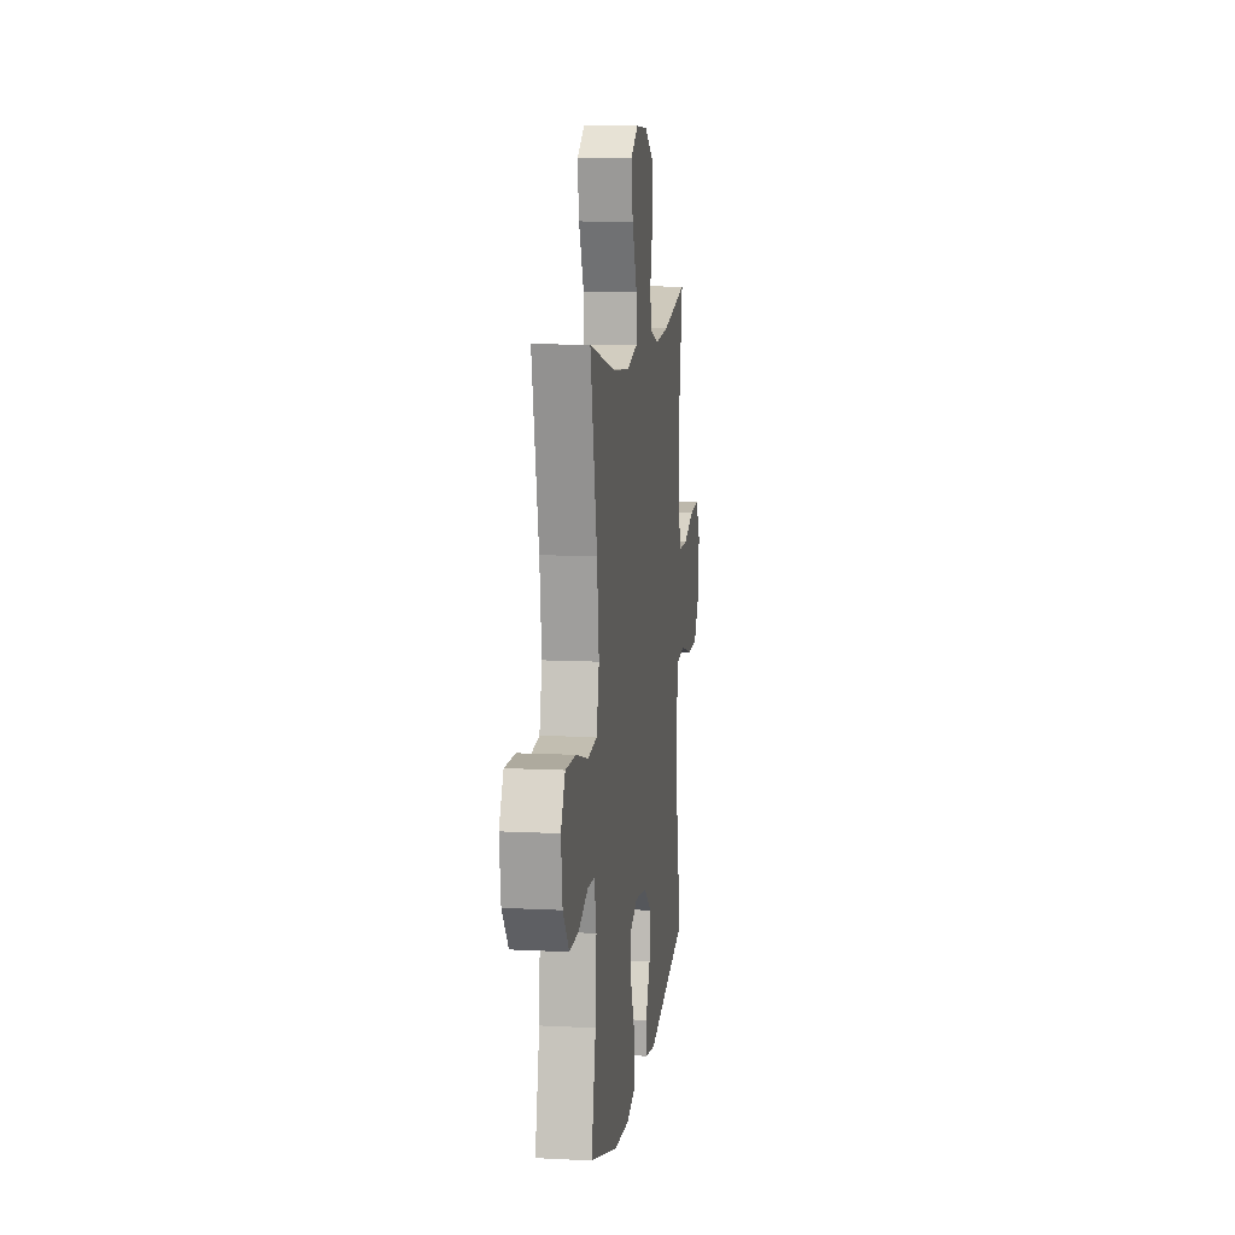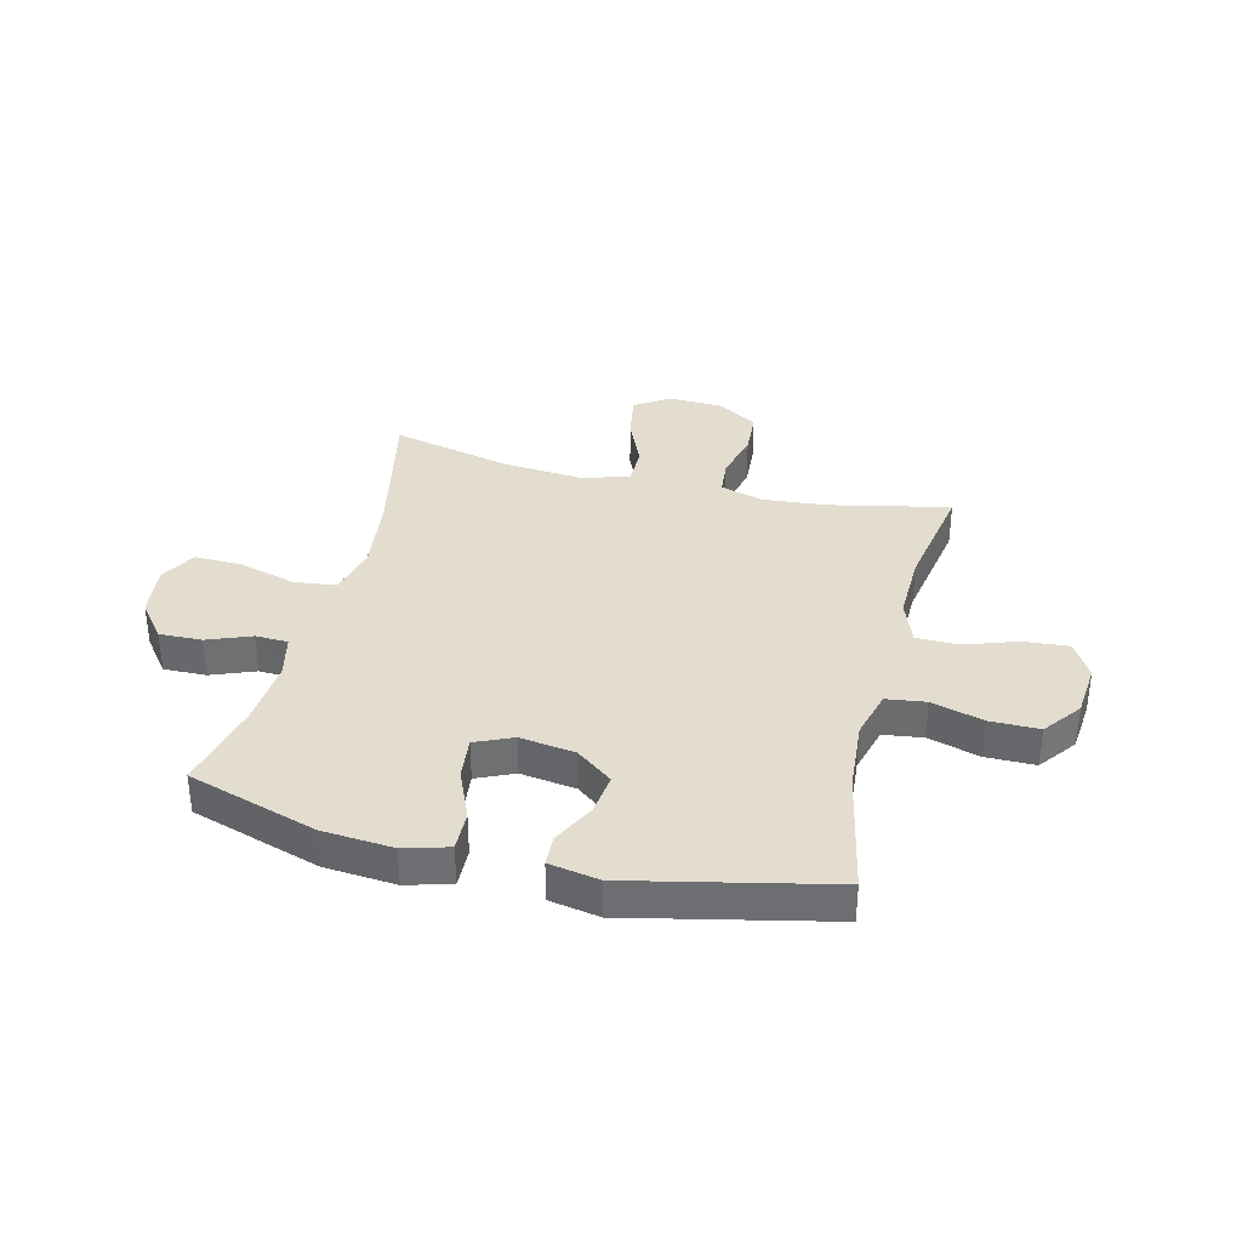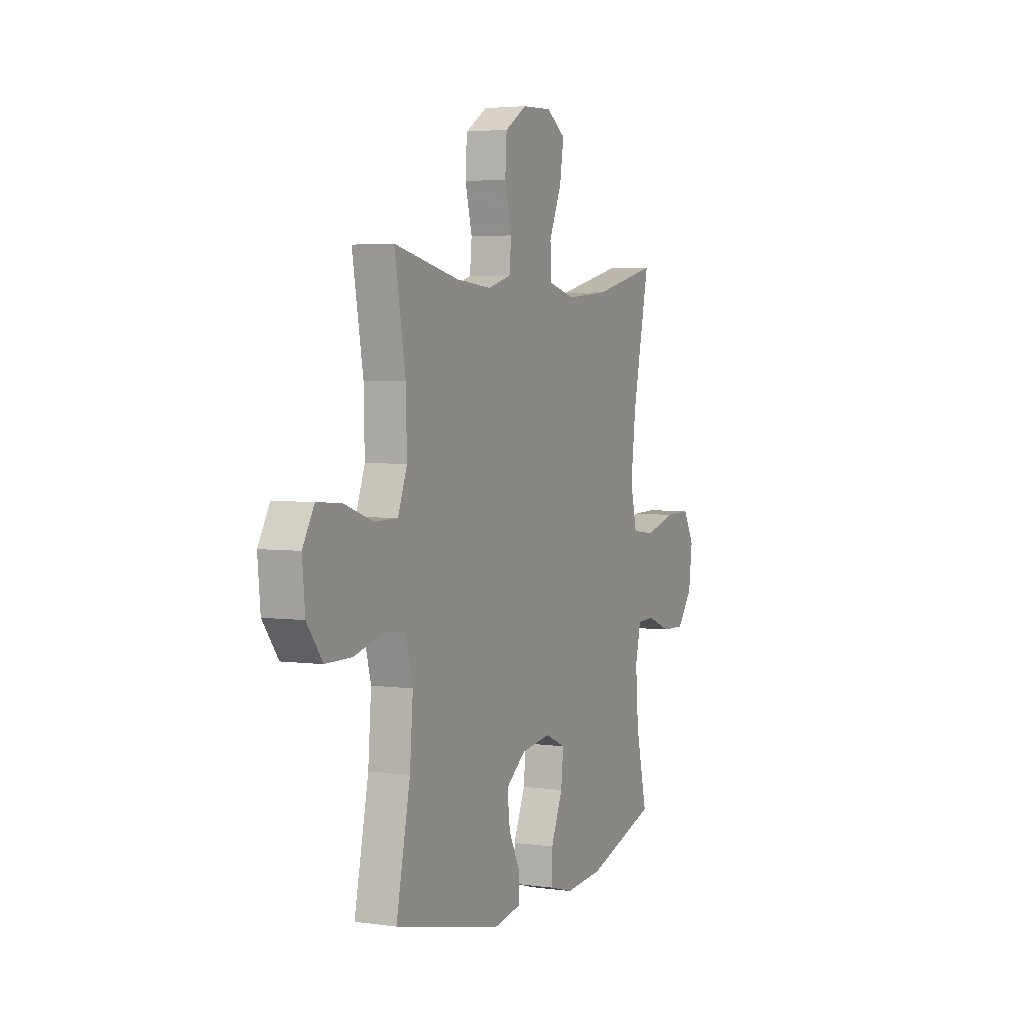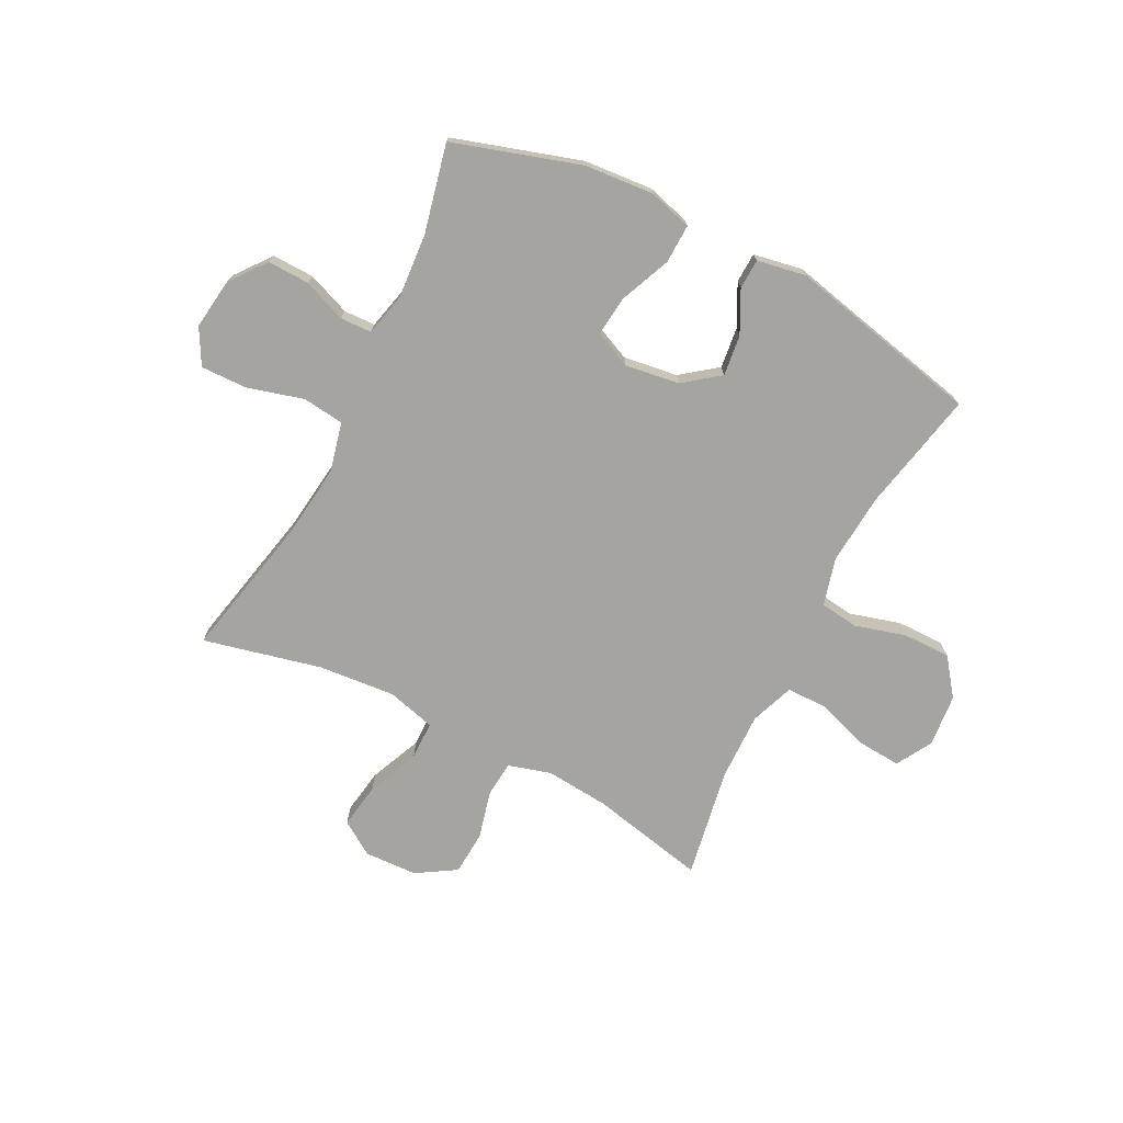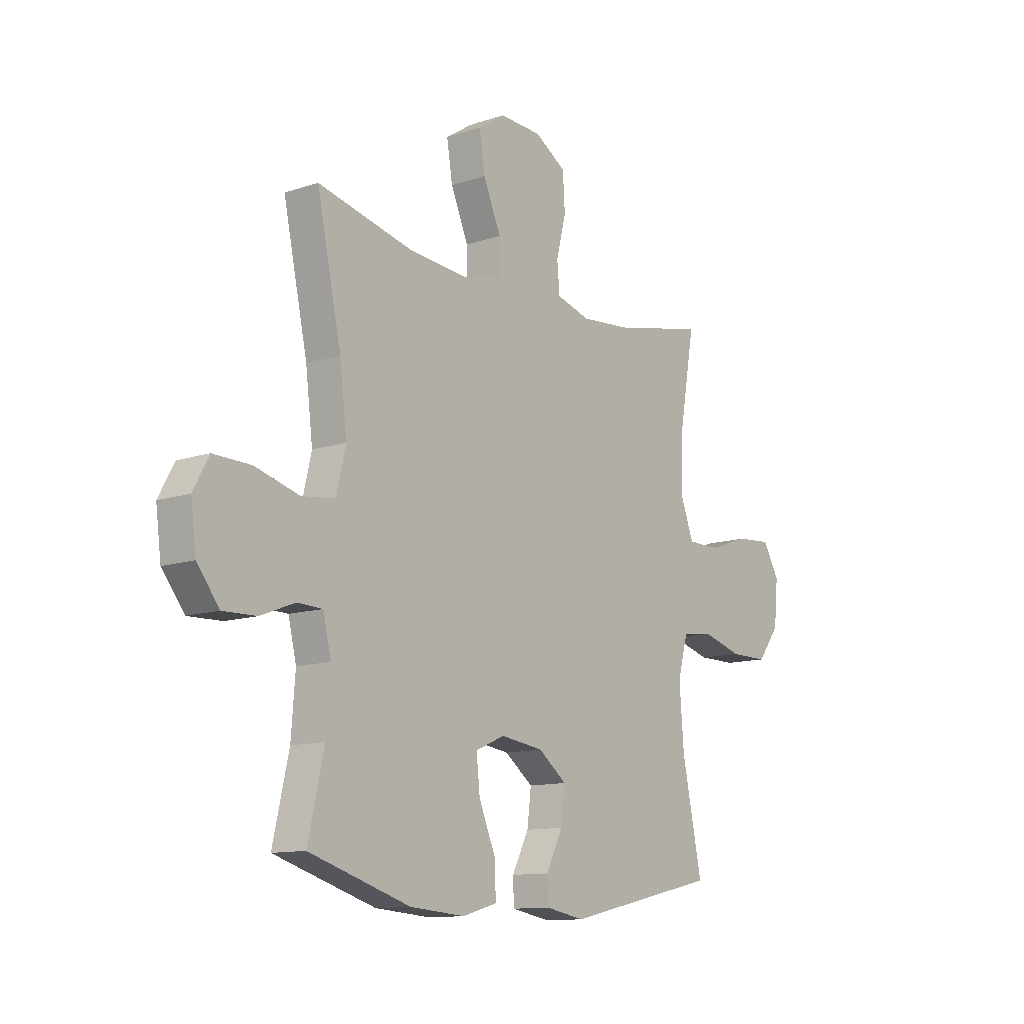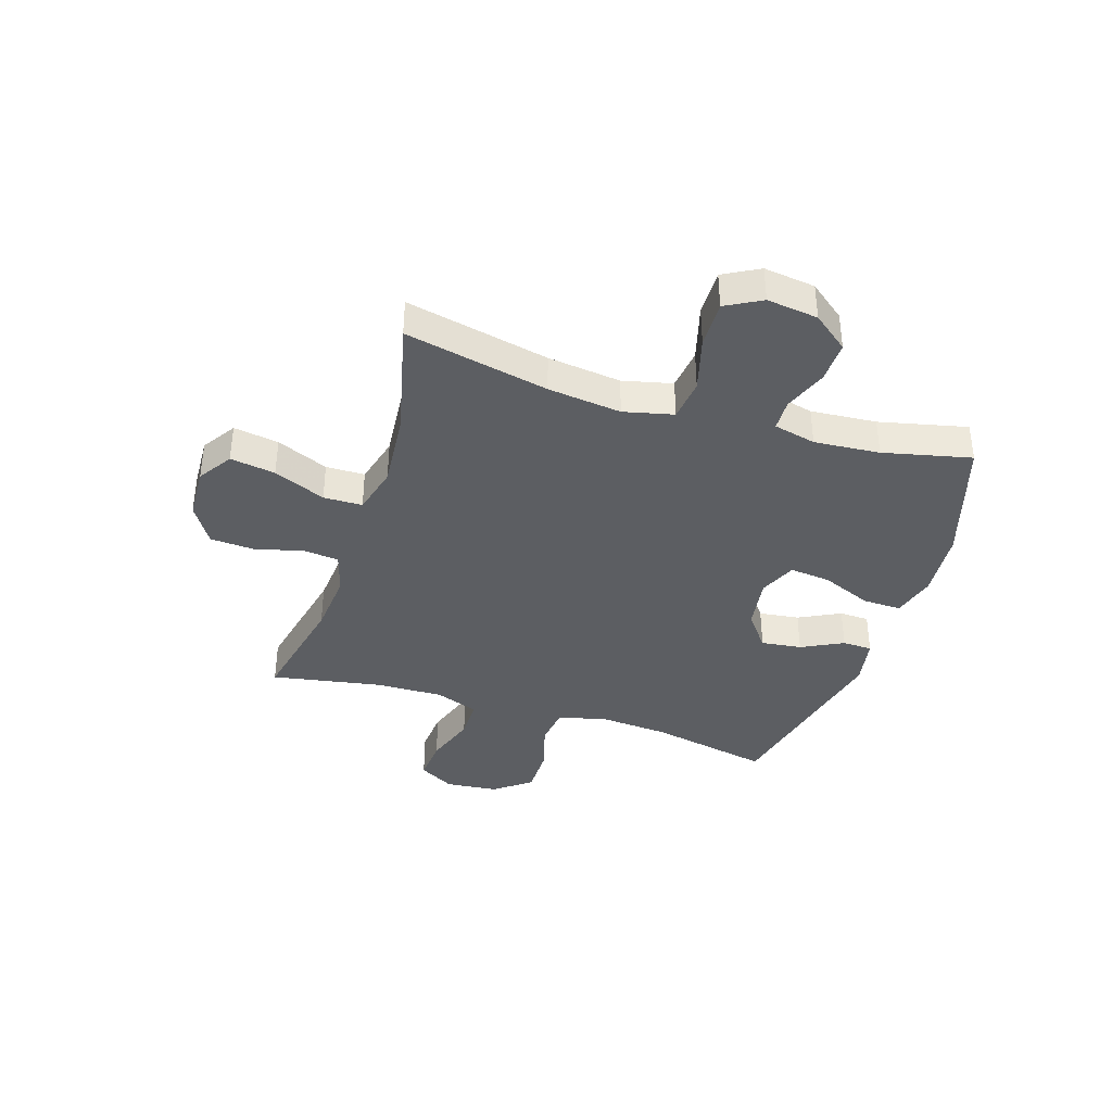
<metadata>
{"format":"obj","ext":"obj","renderer":"f3d","projection":"perspective","resolution":1024,"background":"white","views":[{"elev":10.5,"azim":97.4,"up":"+Z"},{"elev":35.5,"azim":-166.1,"up":"+Y"},{"elev":3.7,"azim":-65.4,"up":"+Z"},{"elev":-73.2,"azim":153.0,"up":"+Y"},{"elev":-11.9,"azim":128.4,"up":"+Z"},{"elev":-38.1,"azim":72.4,"up":"+Y"}]}
</metadata>
<code>
v 0.5 0.07 0.5
v 0.445 0.07 0.242
v 0.429 0.07 0.11
v 0.45 0.07 0.021
v 0.525 0.07 0.012
v 0.625 0.07 0.04
v 0.709 0.07 0.042
v 0.744 0.07 -0.022
v 0.732 0.07 -0.114
v 0.682 0.07 -0.178
v 0.607 0.07 -0.176
v 0.53 0.07 -0.146
v 0.473 0.07 -0.148
v 0.455 0.07 -0.224
v 0.464 0.07 -0.342
v 0.5 0.07 -0.5
v 0.272 0.07 -0.571
v 0.148 0.07 -0.581
v 0.07 0.07 -0.559
v 0.072 0.07 -0.489
v 0.11 0.07 -0.399
v 0.118 0.07 -0.325
v 0.052 0.07 -0.296
v -0.045 0.07 -0.31
v -0.109 0.07 -0.359
v -0.1 0.07 -0.432
v -0.062 0.07 -0.507
v -0.064 0.07 -0.561
v -0.152 0.07 -0.577
v -0.5 0.07 -0.5
v -0.455 0.07 -0.282
v -0.445 0.07 -0.154
v -0.468 0.07 -0.069
v -0.537 0.07 -0.06
v -0.629 0.07 -0.086
v -0.715 0.07 -0.086
v -0.765 0.07 -0.02
v -0.774 0.07 0.075
v -0.737 0.07 0.139
v -0.658 0.07 0.133
v -0.565 0.07 0.101
v -0.491 0.07 0.102
v -0.462 0.07 0.18
v -0.465 0.07 0.302
v -0.5 0.07 0.5
v -0.291 0.07 0.455
v -0.177 0.07 0.445
v -0.101 0.07 0.467
v -0.095 0.07 0.531
v -0.117 0.07 0.618
v -0.112 0.07 0.697
v -0.041 0.07 0.741
v 0.054 0.07 0.745
v 0.115 0.07 0.705
v 0.102 0.07 0.624
v 0.062 0.07 0.531
v 0.063 0.07 0.461
v 0.15 0.07 0.438
v 0.288 0.07 0.45
v 0.5 0 0.5
v 0.445 0 0.242
v 0.429 0 0.11
v 0.45 0 0.021
v 0.525 0 0.012
v 0.625 0 0.04
v 0.709 0 0.042
v 0.744 0 -0.022
v 0.732 0 -0.114
v 0.682 0 -0.178
v 0.607 0 -0.176
v 0.53 0 -0.146
v 0.473 0 -0.148
v 0.455 0 -0.224
v 0.464 0 -0.342
v 0.5 0 -0.5
v 0.272 0 -0.571
v 0.148 0 -0.581
v 0.07 0 -0.559
v 0.072 0 -0.489
v 0.11 0 -0.399
v 0.118 0 -0.325
v 0.052 0 -0.296
v -0.045 0 -0.31
v -0.109 0 -0.359
v -0.1 0 -0.432
v -0.062 0 -0.507
v -0.064 0 -0.561
v -0.152 0 -0.577
v -0.5 0 -0.5
v -0.455 0 -0.282
v -0.445 0 -0.154
v -0.468 0 -0.069
v -0.537 0 -0.06
v -0.629 0 -0.086
v -0.715 0 -0.086
v -0.765 0 -0.02
v -0.774 0 0.075
v -0.737 0 0.139
v -0.658 0 0.133
v -0.565 0 0.101
v -0.491 0 0.102
v -0.462 0 0.18
v -0.465 0 0.302
v -0.5 0 0.5
v -0.291 0 0.455
v -0.177 0 0.445
v -0.101 0 0.467
v -0.095 0 0.531
v -0.117 0 0.618
v -0.112 0 0.697
v -0.041 0 0.741
v 0.054 0 0.745
v 0.115 0 0.705
v 0.102 0 0.624
v 0.062 0 0.531
v 0.063 0 0.461
v 0.15 0 0.438
v 0.288 0 0.45
f 53 54 55 56
f 53 56 57
f 52 53 57
f 49 50 51 52
f 48 49 52 57
f 47 48 57 58
f 44 45 46
f 43 44 46 47
f 42 43 47 58
f 38 39 40 41
f 38 41 42
f 37 38 42
f 34 35 36 37
f 33 34 37 42
f 32 33 42 58
f 28 29 30 31
f 26 27 28 31
f 25 26 31 32
f 24 25 32 58
f 18 19 20 21
f 18 21 22
f 15 16 17 18
f 14 15 18 22
f 13 14 22 23
f 9 10 11 12
f 9 12 13
f 8 9 13
f 5 6 7 8
f 4 5 8 13
f 3 4 13 23
f 59 1 2
f 23 24 58 59
f 2 3 23 59
f 115 114 113 112
f 116 115 112
f 116 112 111
f 111 110 109 108
f 116 111 108 107
f 117 116 107 106
f 105 104 103
f 106 105 103 102
f 117 106 102 101
f 100 99 98 97
f 101 100 97
f 101 97 96
f 96 95 94 93
f 101 96 93 92
f 117 101 92 91
f 90 89 88 87
f 90 87 86 85
f 91 90 85 84
f 117 91 84 83
f 80 79 78 77
f 81 80 77
f 77 76 75 74
f 81 77 74 73
f 82 81 73 72
f 71 70 69 68
f 72 71 68
f 72 68 67
f 67 66 65 64
f 72 67 64 63
f 82 72 63 62
f 61 60 118
f 118 117 83 82
f 118 82 62 61
f 1 60 61 2
f 2 61 62 3
f 3 62 63 4
f 4 63 64 5
f 5 64 65 6
f 6 65 66 7
f 7 66 67 8
f 8 67 68 9
f 9 68 69 10
f 10 69 70 11
f 11 70 71 12
f 12 71 72 13
f 13 72 73 14
f 14 73 74 15
f 15 74 75 16
f 16 75 76 17
f 17 76 77 18
f 18 77 78 19
f 19 78 79 20
f 20 79 80 21
f 21 80 81 22
f 22 81 82 23
f 23 82 83 24
f 24 83 84 25
f 25 84 85 26
f 26 85 86 27
f 27 86 87 28
f 28 87 88 29
f 29 88 89 30
f 30 89 90 31
f 31 90 91 32
f 32 91 92 33
f 33 92 93 34
f 34 93 94 35
f 35 94 95 36
f 36 95 96 37
f 37 96 97 38
f 38 97 98 39
f 39 98 99 40
f 40 99 100 41
f 41 100 101 42
f 42 101 102 43
f 43 102 103 44
f 44 103 104 45
f 45 104 105 46
f 46 105 106 47
f 47 106 107 48
f 48 107 108 49
f 49 108 109 50
f 50 109 110 51
f 51 110 111 52
f 52 111 112 53
f 53 112 113 54
f 54 113 114 55
f 55 114 115 56
f 56 115 116 57
f 57 116 117 58
f 58 117 118 59
f 59 118 60 1

</code>
